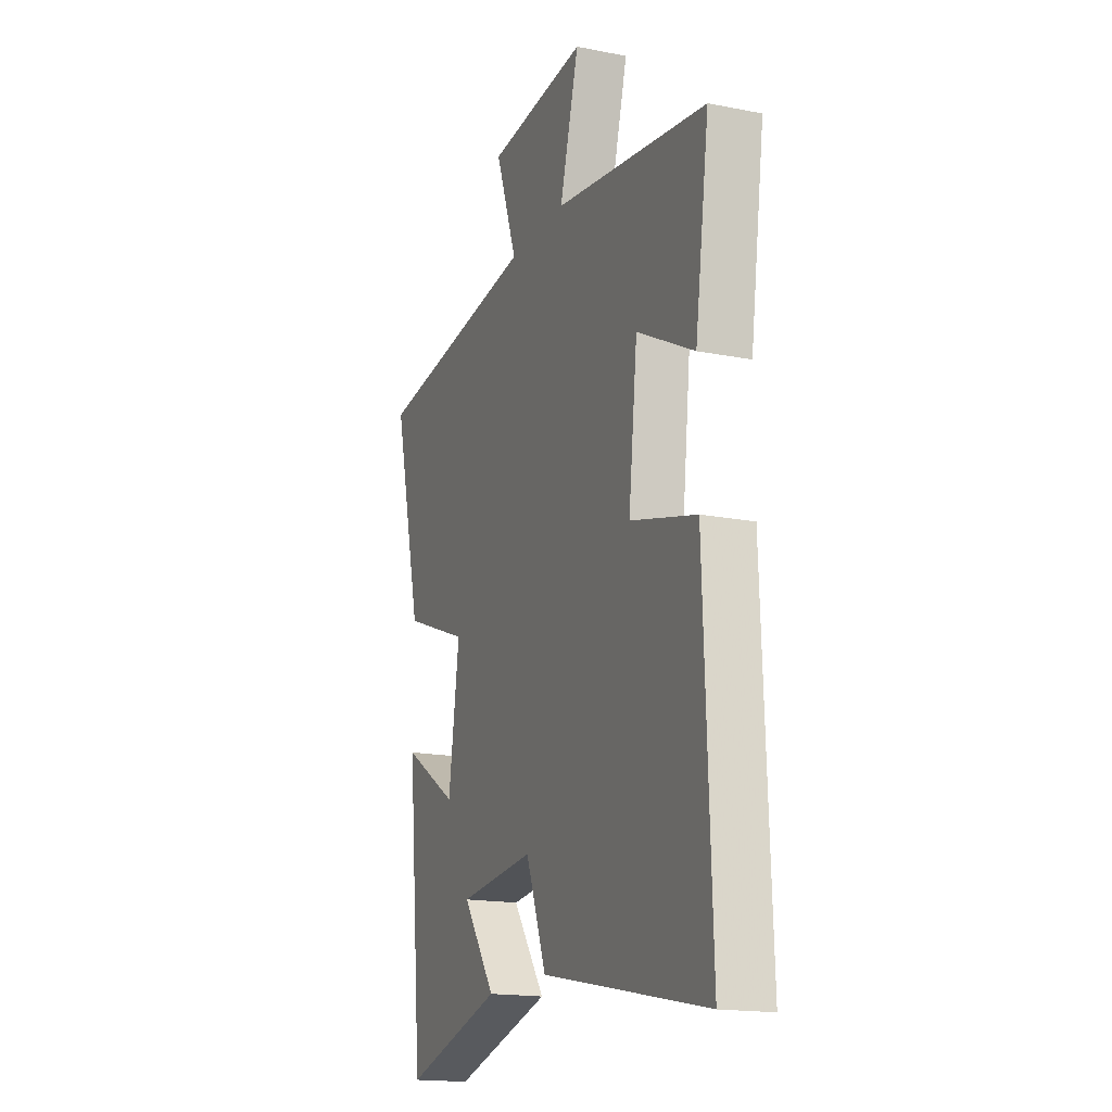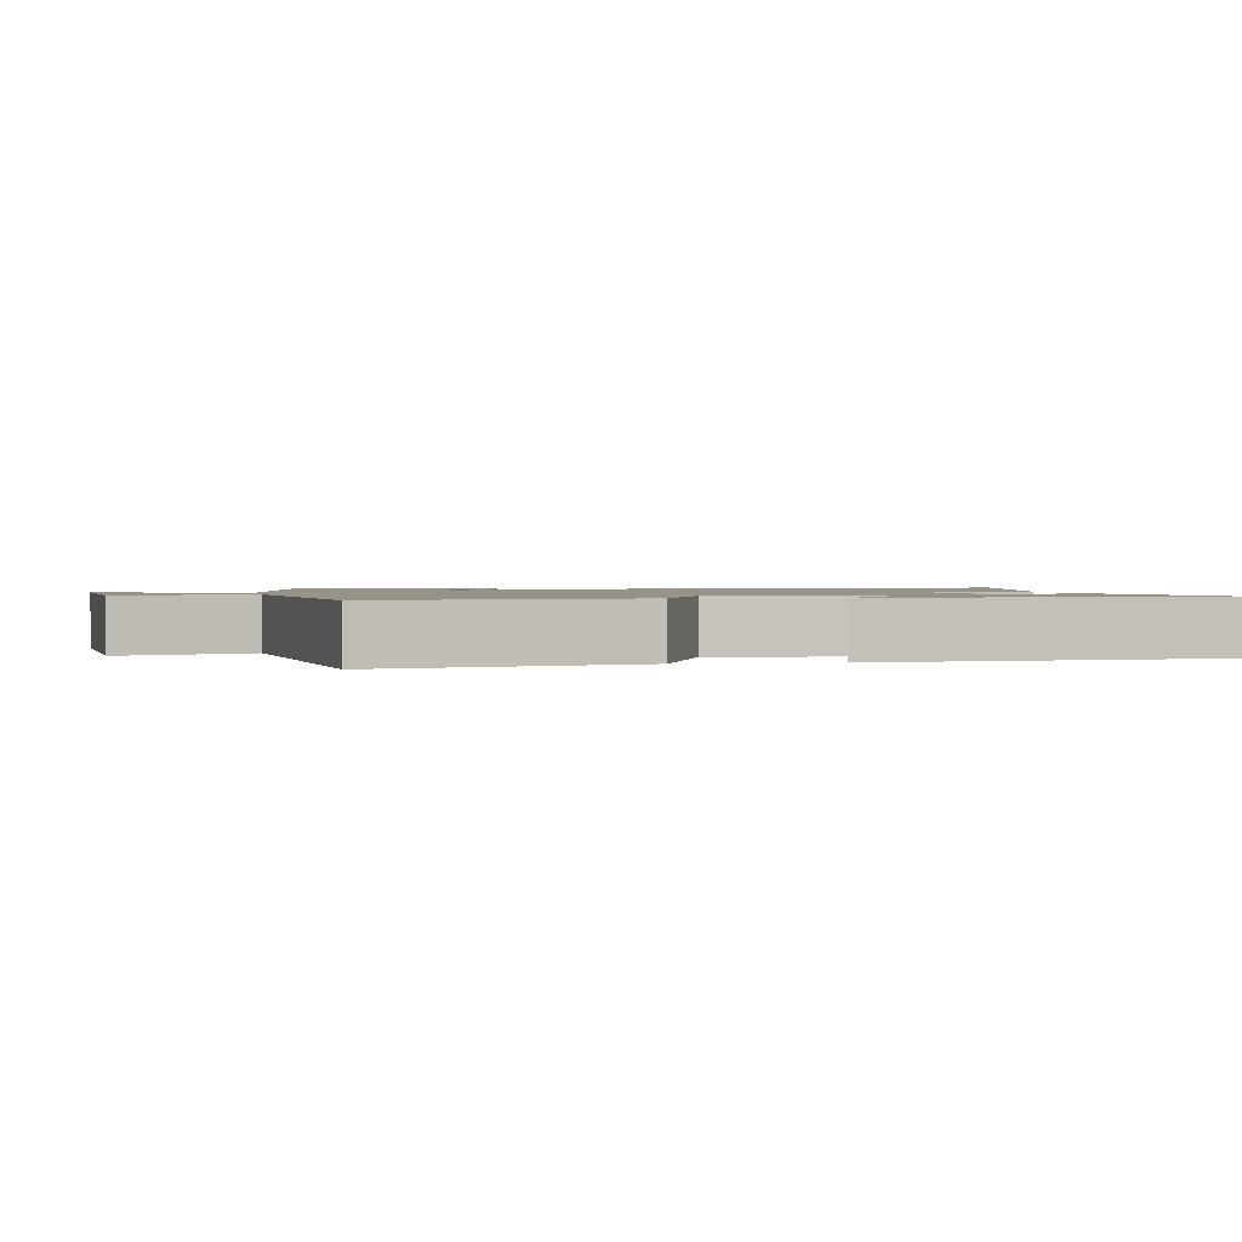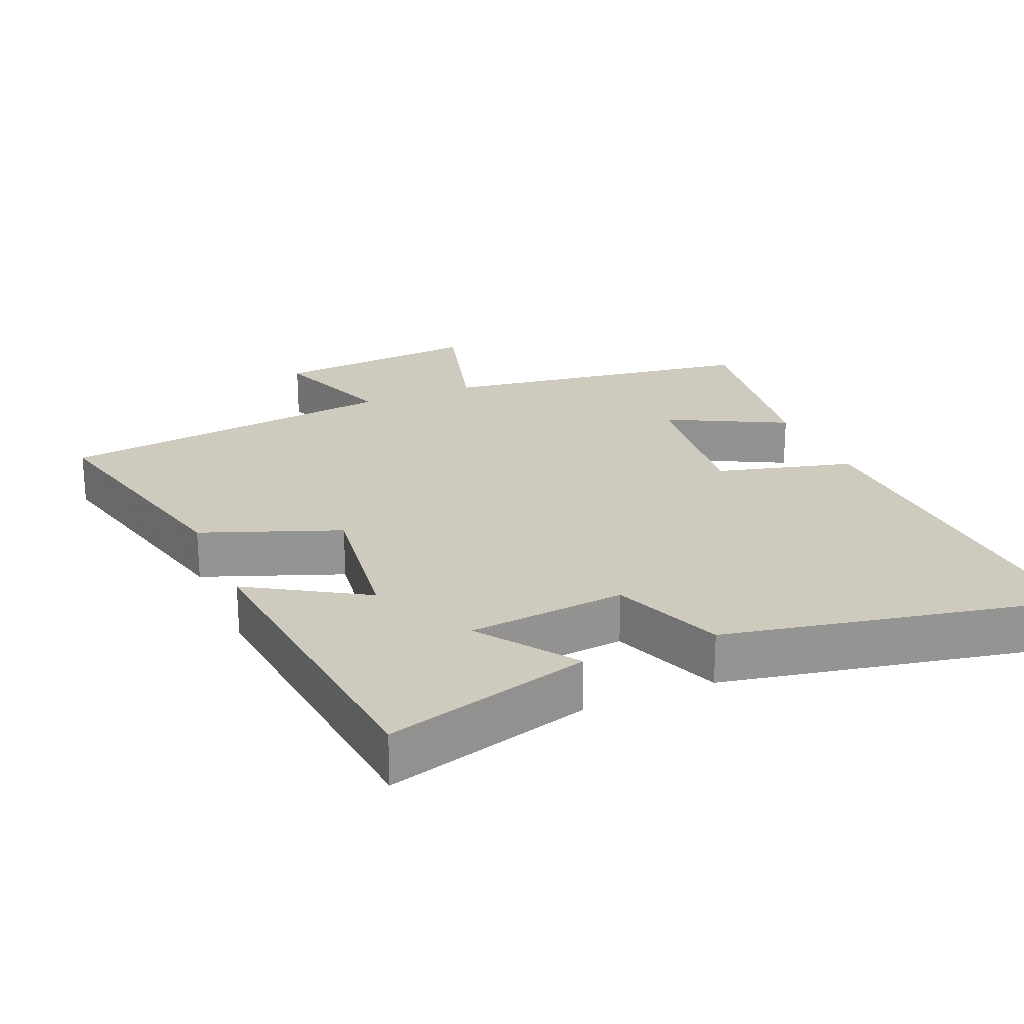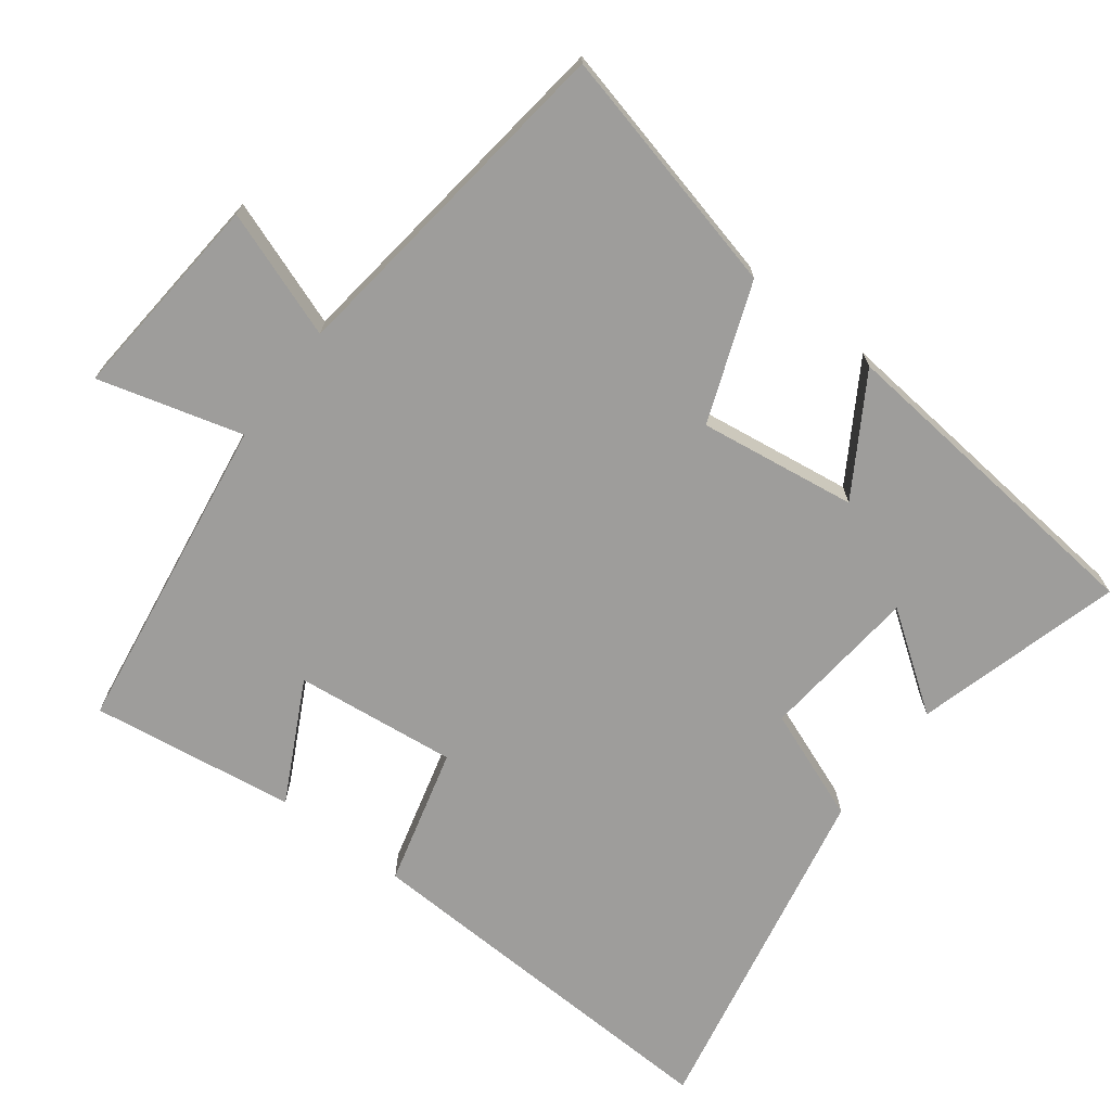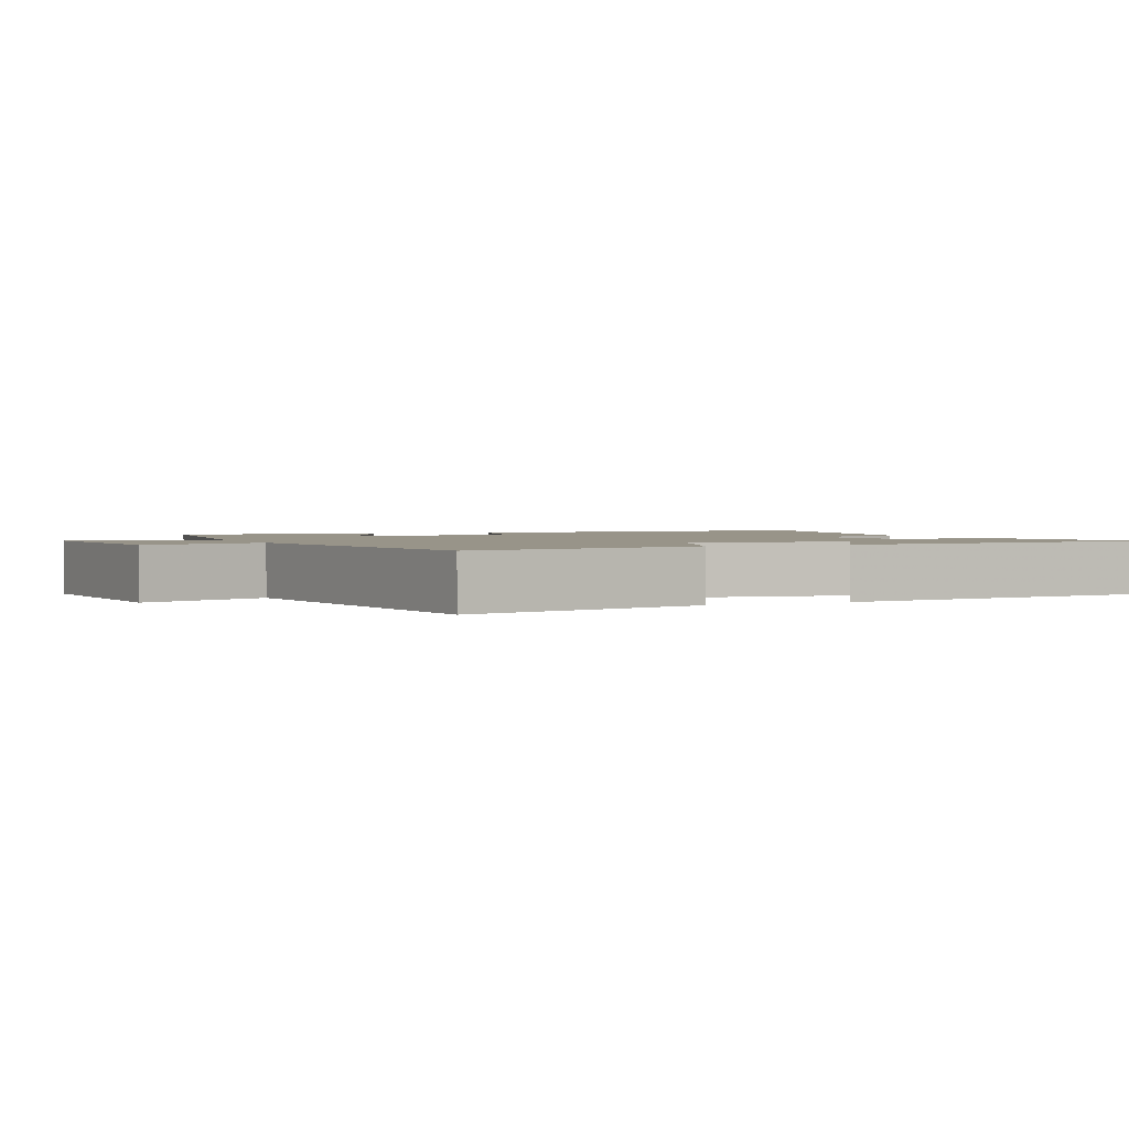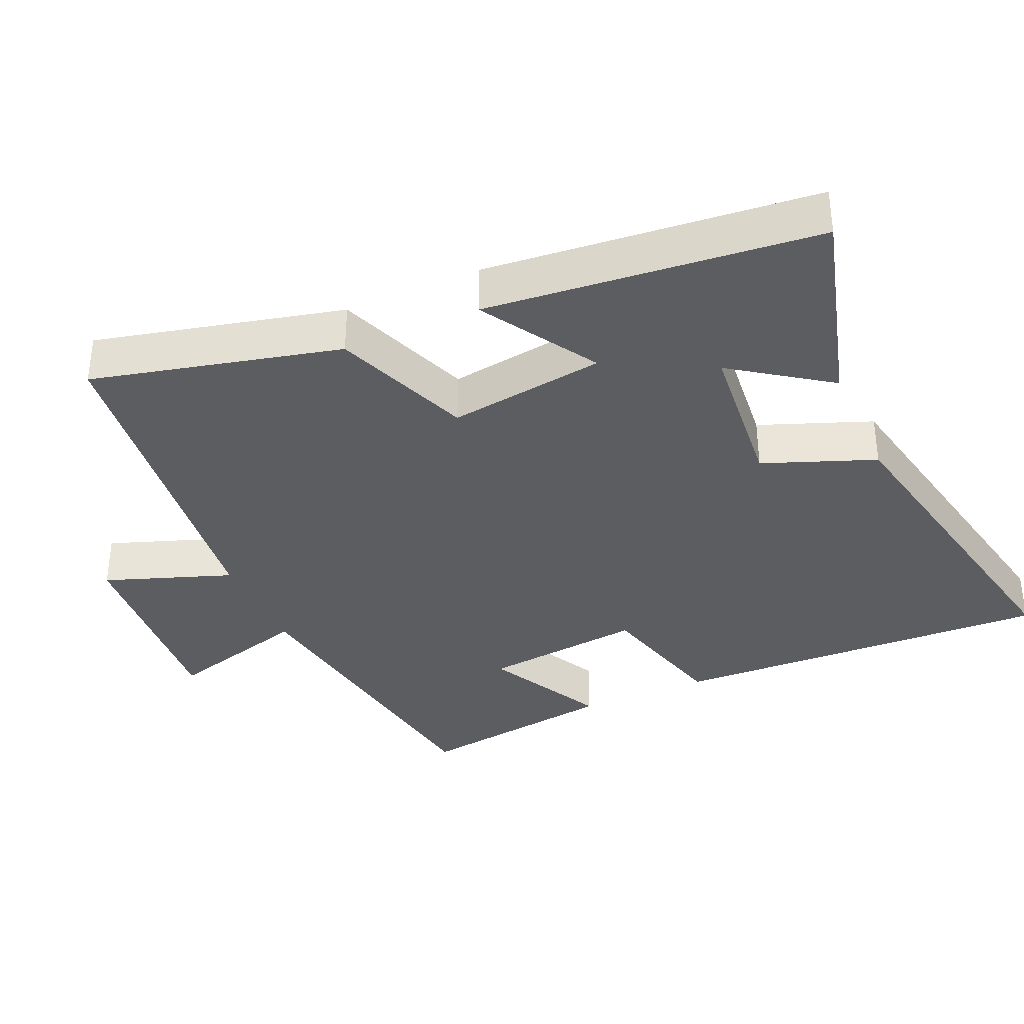
<metadata>
{"format":"obj","ext":"obj","renderer":"f3d","projection":"perspective","resolution":1024,"background":"white","views":[{"elev":-17.2,"azim":-111.5,"up":"+Z"},{"elev":1.3,"azim":80.0,"up":"+Y"},{"elev":23.2,"azim":156.8,"up":"+Y"},{"elev":-70.6,"azim":52.7,"up":"+Y"},{"elev":1.7,"azim":65.5,"up":"+Y"},{"elev":-35.8,"azim":113.9,"up":"+Y"}]}
</metadata>
<code>
v 0.454 0.07 -0.582
v 0.16 0.07 -0.5
v 0.257 0.07 -0.363
v 0.031 0.07 -0.341
v -0.03 0.07 -0.5
v -0.521 0.07 -0.599
v -0.5 0.07 -0.053
v -0.304 0.07 -0.001
v -0.33 0.07 0.229
v -0.5 0.07 0.141
v -0.542 0.07 0.431
v -0.086 0.07 0.5
v -0.143 0.07 0.705
v 0.155 0.07 0.681
v 0.09 0.07 0.5
v 0.585 0.07 0.439
v 0.5 0.07 0.087
v 0.303 0.07 0.012
v 0.335 0.07 -0.212
v 0.5 0.07 -0.111
v 0.454 0 -0.582
v 0.16 0 -0.5
v 0.257 0 -0.363
v 0.031 0 -0.341
v -0.03 0 -0.5
v -0.521 0 -0.599
v -0.5 0 -0.053
v -0.304 0 -0.001
v -0.33 0 0.229
v -0.5 0 0.141
v -0.542 0 0.431
v -0.086 0 0.5
v -0.143 0 0.705
v 0.155 0 0.681
v 0.09 0 0.5
v 0.585 0 0.439
v 0.5 0 0.087
v 0.303 0 0.012
v 0.335 0 -0.212
v 0.5 0 -0.111
f 19 20 1
f 15 16 17 18
f 15 18 19
f 12 13 14 15
f 11 12 15
f 10 11 15
f 9 10 15
f 8 9 15 19
f 6 7 8
f 5 6 8
f 4 5 8
f 3 4 8 19
f 1 2 3
f 1 3 19
f 21 40 39
f 38 37 36 35
f 39 38 35
f 35 34 33 32
f 35 32 31
f 35 31 30
f 35 30 29
f 39 35 29 28
f 28 27 26
f 28 26 25
f 28 25 24
f 39 28 24 23
f 23 22 21
f 39 23 21
f 1 21 22 2
f 2 22 23 3
f 3 23 24 4
f 4 24 25 5
f 5 25 26 6
f 6 26 27 7
f 7 27 28 8
f 8 28 29 9
f 9 29 30 10
f 10 30 31 11
f 11 31 32 12
f 12 32 33 13
f 13 33 34 14
f 14 34 35 15
f 15 35 36 16
f 16 36 37 17
f 17 37 38 18
f 18 38 39 19
f 19 39 40 20
f 20 40 21 1

</code>
